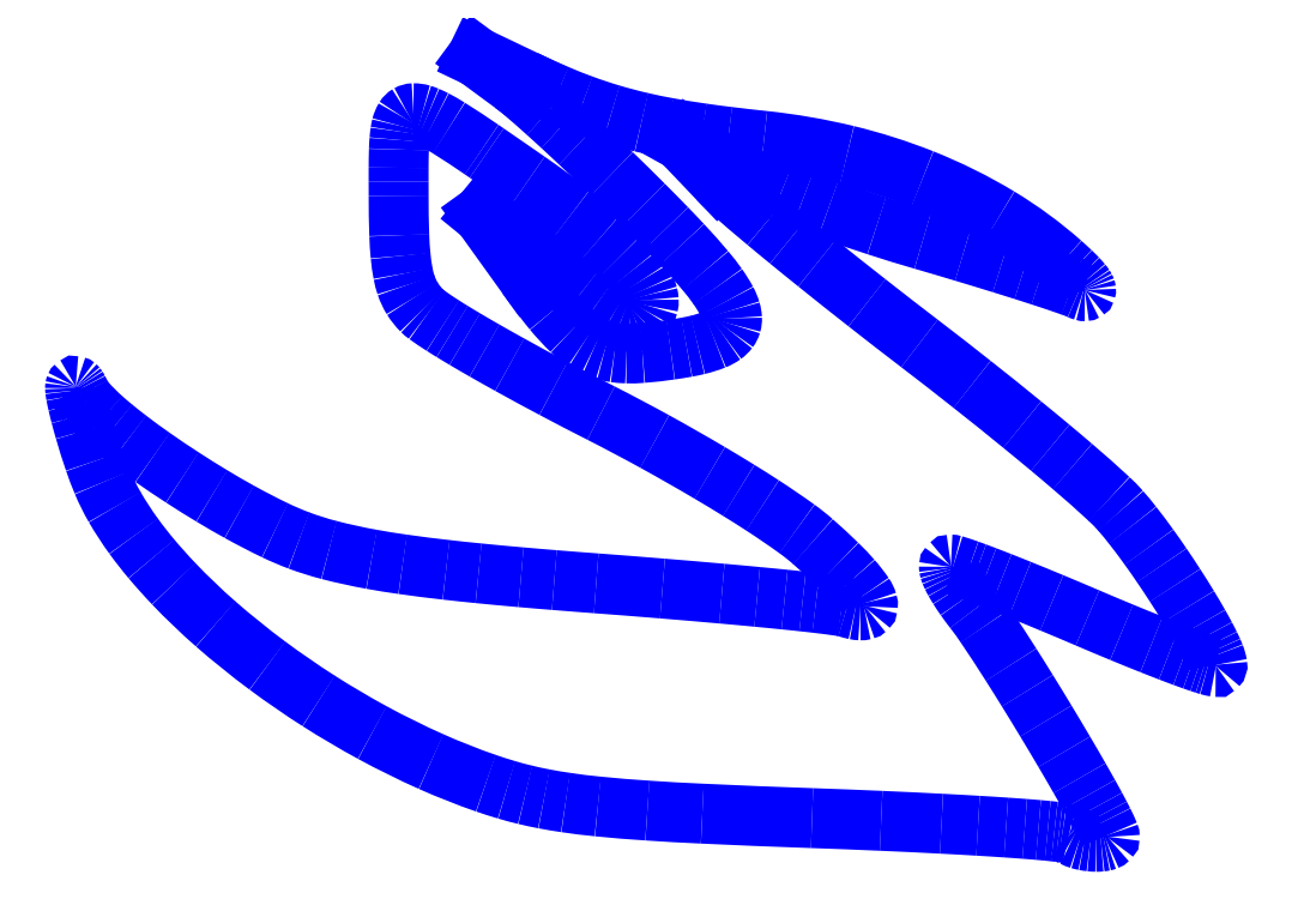
<metadata>
{"format":"dxf","ext":"dxf","renderer":"ezdxf+matplotlib","layout":"modelspace","background":"white","min_lineweight":24,"dpi":150}
</metadata>
<code>
0
SECTION
2
ENTITIES
0
ARC
8
3
10
172
20
-193.5
30
0
40
0.5233
50
0
51
22.63
0
ARC
8
3
10
157.8
20
-199.4
30
0
40
15.83
50
22.63
51
26.72
0
ARC
8
3
10
143.3
20
-206.7
30
0
40
32.07
50
26.72
51
27.72
0
ARC
8
3
10
117.5
20
-220.2
30
0
40
61.22
50
27.72
51
28.45
0
ARC
8
3
10
97.32
20
-231.2
30
0
40
84.19
50
28.45
51
29.23
0
ARC
8
3
10
39.27
20
-263.7
30
0
40
150.7
50
29.23
51
29.81
0
ARC
8
3
10
-1.185
20
-286.8
30
0
40
197.3
50
29.81
51
30.53
0
ARC
8
3
10
-65.99
20
-325
30
0
40
272.6
50
30.53
51
31.13
0
ARC
8
3
10
-66.1
20
-325.1
30
0
40
272.7
50
31.13
51
31.74
0
ARC
8
3
10
-8.074
20
-289.2
30
0
40
204.5
50
31.74
51
32.43
0
ARC
8
3
10
48.7
20
-253.1
30
0
40
137.2
50
32.43
51
34.01
0
ARC
8
3
10
142.5
20
-189.9
30
0
40
24.06
50
34.01
51
37.77
0
ARC
8
3
10
182.8
20
-158.6
30
0
40
26.94
50
215.2
51
217.8
0
ARC
8
3
10
175.4
20
-163.8
30
0
40
17.88
50
212.1
51
215.2
0
ARC
8
3
10
171.7
20
-166.2
30
0
40
13.47
50
209.4
51
212.1
0
ARC
8
3
10
166.1
20
-169.3
30
0
40
7.068
50
205.8
51
209.4
0
ARC
8
3
10
164.1
20
-170.3
30
0
40
4.864
50
201.9
51
205.8
0
ARC
8
3
10
161.6
20
-171.3
30
0
40
2.161
50
196.2
51
201.9
0
ARC
8
3
10
160.8
20
-171.5
30
0
40
1.37
50
189.2
51
196.2
0
ARC
8
3
10
160
20
-171.7
30
0
40
0.5201
50
177.8
51
189.2
0
ARC
8
3
10
159.7
20
-171.6
30
0
40
0.2058
50
138.1
51
177.8
0
ARC
8
3
10
159.6
20
-171.6
30
0
40
0.143
50
90
51
138.1
0
ARC
8
3
10
159.6
20
-172.2
30
0
40
0.7421
50
73.23
51
90
0
ARC
8
3
10
152.6
20
-195.6
30
0
40
25.18
50
70.36
51
73.23
0
ARC
8
3
10
144.4
20
-218.7
30
0
40
49.67
50
69.63
51
70.36
0
ARC
8
3
10
129.8
20
-258
30
0
40
91.58
50
69.1
51
69.63
0
ARC
8
3
10
118.5
20
-287.4
30
0
40
123.1
50
68.5
51
69.1
0
ARC
8
3
10
88.4
20
-363.9
30
0
40
205.3
50
68.03
51
68.5
0
ARC
8
3
10
69.62
20
-410.4
30
0
40
255.5
50
67.4
51
68.03
0
ARC
8
3
10
44.17
20
-471.6
30
0
40
321.7
50
66.84
51
67.4
0
ARC
8
3
10
268.6
20
53.1
30
0
40
248.9
50
246.8
51
247.5
0
ARC
8
3
10
245.3
20
-3.191
30
0
40
188
50
247.5
51
248.3
0
ARC
8
3
10
230.9
20
-39.28
30
0
40
149.2
50
248.3
51
248.9
0
ARC
8
3
10
208.9
20
-96.61
30
0
40
87.75
50
248.9
51
249.7
0
ARC
8
3
10
200.9
20
-118.1
30
0
40
64.78
50
249.7
51
250.4
0
ARC
8
3
10
190.8
20
-146.7
30
0
40
34.49
50
250.4
51
251.4
0
ARC
8
3
10
187.7
20
-155.9
30
0
40
24.76
50
251.4
51
252.4
0
ARC
8
3
10
184
20
-167.5
30
0
40
12.63
50
252.4
51
253.7
0
ARC
8
3
10
182
20
-174.3
30
0
40
5.559
50
253.7
51
260.1
0
ARC
8
3
10
181.1
20
-179.7
30
0
40
0.08189
50
260.1
51
315
0
ARC
8
3
10
181
20
-179.6
30
0
40
0.1835
50
315
51
9.787
0
ARC
8
3
10
177.5
20
-180.2
30
0
40
3.691
50
9.787
51
21.56
0
ARC
8
3
10
173.3
20
-181.9
30
0
40
8.28
50
21.56
51
24.25
0
ARC
8
3
10
165.9
20
-185.2
30
0
40
16.34
50
24.25
51
26.16
0
ARC
8
3
10
160.2
20
-188
30
0
40
22.77
50
26.16
51
28.15
0
ARC
8
3
10
143.6
20
-196.9
30
0
40
41.57
50
28.15
51
29.63
0
ARC
8
3
10
132
20
-203.4
30
0
40
54.83
50
29.63
51
31.41
0
ARC
8
3
10
111.9
20
-215.7
30
0
40
78.38
50
31.41
51
32.9
0
ARC
8
3
10
109.8
20
-217.1
30
0
40
80.98
50
32.9
51
34.27
0
ARC
8
3
10
119.4
20
-210.5
30
0
40
69.29
50
34.27
51
35.76
0
ARC
8
3
10
130.1
20
-202.8
30
0
40
56.08
50
35.76
51
38.01
0
ARC
8
3
10
153.3
20
-184.7
30
0
40
26.7
50
38.01
51
41.28
0
ARC
8
3
10
163.9
20
-175.4
30
0
40
12.53
50
41.28
51
47.37
0
ARC
8
3
10
97.57
20
-247.5
30
0
40
110.5
50
47.37
51
49.42
0
ARC
8
3
10
53.75
20
-298.7
30
0
40
177.9
50
49.42
51
50.18
0
ARC
8
3
10
-9.245
20
-374.2
30
0
40
276.3
50
50.18
51
50.79
0
ARC
8
3
10
-43.13
20
-415.8
30
0
40
329.9
50
50.79
51
51.69
0
ARC
8
3
10
-58.24
20
-434.9
30
0
40
354.3
50
51.69
51
52.57
0
ARC
8
3
10
437.9
20
213.2
30
0
40
461.9
50
231.9
51
232.6
0
ARC
8
3
10
416.3
20
185.7
30
0
40
427
50
231.2
51
231.9
0
ARC
8
3
10
372.5
20
131.1
30
0
40
357
50
230.7
51
231.2
0
ARC
8
3
10
291.5
20
32.13
30
0
40
229.1
50
230.2
51
230.7
0
ARC
8
3
10
235.4
20
-35.17
30
0
40
141.4
50
228.6
51
230.2
0
ARC
8
3
10
151.7
20
-129.9
30
0
40
15.09
50
223.6
51
228.6
0
LINE
8
3
10
140.8
20
-140.3
30
0
11
137.9
21
-137.2
31
0
0
LINE
8
3
10
137.9
20
-137.2
30
0
11
142.3
21
-139.7
31
0
0
ARC
8
3
10
150.1
20
-125.6
30
0
40
16.04
50
240.9
51
245.8
0
ARC
8
3
10
169.2
20
-83.07
30
0
40
62.74
50
245.8
51
248.2
0
ARC
8
3
10
179.1
20
-58.47
30
0
40
89.23
50
248.2
51
249.4
0
ARC
8
3
10
192.3
20
-23.23
30
0
40
126.9
50
249.4
51
250.4
0
ARC
8
3
10
198.1
20
-6.971
30
0
40
144.1
50
250.4
51
252
0
ARC
8
3
10
193.2
20
-22.22
30
0
40
128.1
50
252
51
253.8
0
ARC
8
3
10
38.76
20
-552.6
30
0
40
424.3
50
73.3
51
73.77
0
ARC
8
3
10
54.1
20
-501.5
30
0
40
370.9
50
72.81
51
73.3
0
ARC
8
3
10
73.41
20
-439.1
30
0
40
305.6
50
72.46
51
72.81
0
ARC
8
3
10
107.9
20
-329.9
30
0
40
191.1
50
72.02
51
72.46
0
ARC
8
3
10
132.3
20
-254.9
30
0
40
112.3
50
70.67
51
72.02
0
ARC
8
3
10
166.9
20
-156.1
30
0
40
7.541
50
65.48
51
70.67
0
ARC
8
3
10
171
20
-147.1
30
0
40
2.371
50
245.5
51
253.2
0
ARC
8
3
10
170.5
20
-149
30
0
40
0.3618
50
253.2
51
273
0
ARC
8
3
10
170.5
20
-149.2
30
0
40
0.131
50
273
51
301.3
0
ARC
8
3
10
170.5
20
-149.3
30
0
40
0.06289
50
301.3
51
342.5
0
ARC
8
3
10
170.5
20
-149.3
30
0
40
0.09759
50
342.5
51
6.165
0
ARC
8
3
10
170.3
20
-149.3
30
0
40
0.304
50
6.165
51
19.48
0
ARC
8
3
10
170
20
-149.4
30
0
40
0.5497
50
19.48
51
28.2
0
ARC
8
3
10
169.2
20
-149.8
30
0
40
1.498
50
28.2
51
33.48
0
ARC
8
3
10
168.2
20
-150.5
30
0
40
2.729
50
33.48
51
40.05
0
ARC
8
3
10
163.2
20
-154.7
30
0
40
9.225
50
40.05
51
43.62
0
ARC
8
3
10
159.3
20
-158.4
30
0
40
14.67
50
43.62
51
46.48
0
ARC
8
3
10
149
20
-169.3
30
0
40
29.59
50
46.48
51
48.5
0
ARC
8
3
10
145.6
20
-173.1
30
0
40
34.74
50
48.5
51
58.88
0
ARC
8
3
10
141.9
20
-179.2
30
0
40
41.9
50
58.88
51
68.34
0
ARC
8
3
10
140.5
20
-182.6
30
0
40
45.54
50
68.34
51
76.4
0
ARC
8
3
10
139.1
20
-188.6
30
0
40
51.69
50
76.4
51
83.95
0
ARC
8
3
10
163.8
20
44.54
30
0
40
182.8
50
263
51
264
0
ARC
8
3
10
153.8
20
-37.32
30
0
40
100.3
50
261.8
51
263
0
ARC
8
3
10
150.3
20
-61.69
30
0
40
75.68
50
259.7
51
261.8
0
ARC
8
3
10
145.2
20
-89.61
30
0
40
47.3
50
257
51
259.7
0
ARC
8
3
10
143.7
20
-96.22
30
0
40
40.52
50
253.4
51
257
0
ARC
8
3
10
143.1
20
-98.41
30
0
40
38.24
50
249.8
51
253.4
0
ARC
8
3
10
144.6
20
-94.32
30
0
40
42.59
50
246.8
51
249.8
0
ARC
8
3
10
155.2
20
-69.47
30
0
40
69.63
50
244.5
51
246.8
0
LINE
8
3
10
125.2
20
-132.3
30
0
11
121.3
21
-130.4
31
0
0
LINE
8
3
10
121.3
20
-130.4
30
0
11
124.2
21
-132.6
31
0
0
ARC
8
3
10
115.4
20
-144.7
30
0
40
14.99
50
49.62
51
53.62
0
ARC
8
3
10
67.56
20
-200.9
30
0
40
88.76
50
47.98
51
49.62
0
ARC
8
3
10
36.55
20
-235.3
30
0
40
135.1
50
47.29
51
47.98
0
ARC
8
3
10
-9.09
20
-284.7
30
0
40
202.4
50
46.73
51
47.29
0
ARC
8
3
10
-32.66
20
-309.8
30
0
40
236.8
50
45.86
51
46.73
0
ARC
8
3
10
-31.68
20
-308.8
30
0
40
235.4
50
44.99
51
45.86
0
ARC
8
3
10
-0.9521
20
-278.1
30
0
40
191.9
50
44.2
51
44.99
0
ARC
8
3
10
71.37
20
-207.7
30
0
40
91.05
50
43.05
51
44.2
0
ARC
8
3
10
95.83
20
-184.9
30
0
40
57.57
50
40.25
51
43.05
0
ARC
8
3
10
125
20
-160.2
30
0
40
19.38
50
35.41
51
40.25
0
ARC
8
3
10
131.4
20
-155.6
30
0
40
11.46
50
28.44
51
35.41
0
ARC
8
3
10
137.9
20
-152.1
30
0
40
4.073
50
16.73
51
28.44
0
ARC
8
3
10
139.4
20
-151.7
30
0
40
2.587
50
2.677
51
16.73
0
ARC
8
3
10
140.5
20
-151.6
30
0
40
1.461
50
343.9
51
2.677
0
ARC
8
3
10
140.6
20
-151.7
30
0
40
1.351
50
322.8
51
343.9
0
ARC
8
3
10
140
20
-151.2
30
0
40
2.05
50
305.7
51
322.8
0
ARC
8
3
10
139.3
20
-150.3
30
0
40
3.237
50
291.5
51
305.7
0
ARC
8
3
10
136.8
20
-143.8
30
0
40
10.15
50
283.4
51
291.5
0
ARC
8
3
10
135.3
20
-137.5
30
0
40
16.61
50
280.3
51
283.4
0
ARC
8
3
10
132
20
-119.4
30
0
40
35.1
50
278.1
51
280.3
0
ARC
8
3
10
131.6
20
-116.6
30
0
40
37.89
50
274.7
51
278.1
0
ARC
8
3
10
133.7
20
-142.6
30
0
40
11.79
50
268.4
51
274.7
0
ARC
8
3
10
133.7
20
-145.7
30
0
40
8.707
50
262
51
268.4
0
ARC
8
3
10
133.3
20
-148.4
30
0
40
5.988
50
254.3
51
262
0
ARC
8
3
10
133.1
20
-148.8
30
0
40
5.521
50
245.2
51
254.3
0
ARC
8
3
10
133.4
20
-148.3
30
0
40
6.073
50
236.6
51
245.2
0
ARC
8
3
10
134.2
20
-147.2
30
0
40
7.48
50
226.1
51
236.6
0
ARC
8
3
10
142.3
20
-138.7
30
0
40
19.2
50
219.5
51
226.1
0
ARC
8
3
10
152.5
20
-130.3
30
0
40
32.47
50
217.1
51
219.5
0
ARC
8
3
10
197.7
20
-96.09
30
0
40
89.1
50
215.7
51
217.1
0
LINE
8
3
10
125.3
20
-148.1
30
0
11
121.8
21
-143.2
31
0
0
LINE
8
3
10
121.8
20
-143.2
30
0
11
127.2
21
-147.6
31
0
0
ARC
8
3
10
219.6
20
-34.17
30
0
40
146.3
50
230.8
51
232.1
0
ARC
8
3
10
151.1
20
-122.1
30
0
40
34.77
50
232.1
51
234.7
0
ARC
8
3
10
141.5
20
-135.6
30
0
40
18.29
50
234.7
51
239.6
0
ARC
8
3
10
134.7
20
-147.2
30
0
40
4.773
50
239.6
51
249.3
0
ARC
8
3
10
133.9
20
-149.4
30
0
40
2.459
50
249.3
51
265.9
0
ARC
8
3
10
133.8
20
-150.8
30
0
40
1.068
50
265.9
51
291.3
0
ARC
8
3
10
133.8
20
-150.7
30
0
40
1.109
50
291.3
51
314.4
0
ARC
8
3
10
132.4
20
-149.3
30
0
40
3.065
50
314.4
51
328.3
0
ARC
8
3
10
133.8
20
-150.2
30
0
40
1.399
50
328.3
51
346.5
0
ARC
8
3
10
133.6
20
-150.2
30
0
40
1.649
50
346.5
51
3.338
0
ARC
8
3
10
133.1
20
-150.2
30
0
40
2.077
50
3.338
51
14.58
0
ARC
8
3
10
131.8
20
-150.5
30
0
40
3.412
50
14.58
51
23.35
0
ARC
8
3
10
130.6
20
-151
30
0
40
4.713
50
23.35
51
32.62
0
ARC
8
3
10
126.4
20
-153.8
30
0
40
9.809
50
32.62
51
39.04
0
ARC
8
3
10
122.7
20
-156.7
30
0
40
14.45
50
39.04
51
45
0
ARC
8
3
10
110.7
20
-168.7
30
0
40
31.47
50
45
51
49.04
0
ARC
8
3
10
101
20
-180
30
0
40
46.32
50
49.04
51
52.78
0
ARC
8
3
10
69.14
20
-221.9
30
0
40
98.96
50
52.78
51
55.34
0
ARC
8
3
10
-3308
20
-5107
30
0
40
6038
50
55.34
51
55.38
0
ARC
8
3
10
70.02
20
-213.7
30
0
40
91.7
50
55.38
51
55.69
0
ARC
8
3
10
71.63
20
-211.3
30
0
40
88.85
50
55.69
51
57.74
0
ARC
8
3
10
110.9
20
-149.2
30
0
40
15.35
50
57.74
51
62.67
0
ARC
8
3
10
113.7
20
-143.7
30
0
40
9.165
50
62.67
51
66.89
0
ARC
8
3
10
115.7
20
-139
30
0
40
4.105
50
66.89
51
73.18
0
ARC
8
3
10
116.2
20
-137.2
30
0
40
2.249
50
73.18
51
90.9
0
ARC
8
3
10
116.2
20
-135.8
30
0
40
0.8295
50
90.9
51
120.3
0
ARC
8
3
10
116.2
20
-135.8
30
0
40
0.843
50
120.3
51
148.9
0
ARC
8
3
10
117.5
20
-136.6
30
0
40
2.365
50
148.9
51
165.9
0
ARC
8
3
10
119.4
20
-137.1
30
0
40
4.354
50
165.9
51
171.7
0
ARC
8
3
10
125.2
20
-137.9
30
0
40
10.18
50
171.7
51
175.5
0
ARC
8
3
10
130.8
20
-138.4
30
0
40
15.81
50
175.5
51
178.3
0
ARC
8
3
10
173.3
20
-139.6
30
0
40
58.31
50
178.3
51
179.8
0
ARC
8
3
10
283.5
20
-140
30
0
40
168.6
50
179.8
51
180.2
0
ARC
8
3
10
-253.6
20
-141.6
30
0
40
368.6
50
0
51
0.1748
0
ARC
8
3
10
212.9
20
-141.6
30
0
40
97.87
50
180
51
181.9
0
ARC
8
3
10
141.6
20
-144
30
0
40
26.59
50
181.9
51
185.5
0
ARC
8
3
10
131.2
20
-145
30
0
40
16.13
50
185.5
51
190.7
0
ARC
8
3
10
122.4
20
-146.6
30
0
40
7.157
50
190.7
51
198.4
0
ARC
8
3
10
120.4
20
-147.3
30
0
40
5.085
50
198.4
51
211.9
0
ARC
8
3
10
120.7
20
-147.1
30
0
40
5.372
50
211.9
51
225
0
ARC
8
3
10
119.2
20
-148.6
30
0
40
3.248
50
225
51
234.3
0
ARC
8
3
10
133.7
20
-128.3
30
0
40
28.26
50
234.3
51
237.5
0
ARC
8
3
10
144.6
20
-111.3
30
0
40
48.48
50
237.5
51
238.6
0
ARC
8
3
10
163.9
20
-79.75
30
0
40
85.41
50
238.6
51
239.4
0
ARC
8
3
10
177.8
20
-56.24
30
0
40
112.7
50
239.4
51
240.3
0
ARC
8
3
10
211.7
20
3.211
30
0
40
181.2
50
240.3
51
241
0
ARC
8
3
10
230.8
20
37.65
30
0
40
220.6
50
241
51
242.1
0
ARC
8
3
10
246.9
20
68.05
30
0
40
255
50
242.1
51
243
0
ARC
8
3
10
62.55
20
-294.5
30
0
40
151.8
50
61.2
51
63.05
0
ARC
8
3
10
55.62
20
-307.1
30
0
40
166.2
50
59.43
51
61.2
0
ARC
8
3
10
66.26
20
-289.1
30
0
40
145.3
50
58.35
51
59.43
0
ARC
8
3
10
89.52
20
-251.4
30
0
40
100.9
50
57.05
51
58.35
0
ARC
8
3
10
106.4
20
-225.4
30
0
40
69.98
50
54.3
51
57.05
0
ARC
8
3
10
137.5
20
-182.1
30
0
40
16.66
50
48.64
51
54.3
0
ARC
8
3
10
112
20
-211
30
0
40
55.21
50
45.85
51
48.64
0
ARC
8
3
10
134.6
20
-187.8
30
0
40
22.81
50
41.49
51
45.85
0
ARC
8
3
10
142.4
20
-180.9
30
0
40
12.33
50
34.24
51
41.49
0
ARC
8
3
10
150.8
20
-175.1
30
0
40
2.164
50
16.89
51
34.24
0
ARC
8
3
10
152.1
20
-174.7
30
0
40
0.8251
50
353.2
51
16.89
0
ARC
8
3
10
152.6
20
-174.8
30
0
40
0.3049
50
313.8
51
353.2
0
ARC
8
3
10
152.6
20
-174.8
30
0
40
0.3836
50
284.2
51
313.8
0
ARC
8
3
10
152.4
20
-173.9
30
0
40
1.242
50
267.9
51
284.2
0
ARC
8
3
10
152.4
20
-172.8
30
0
40
2.401
50
258.1
51
267.9
0
ARC
8
3
10
153.3
20
-168.3
30
0
40
6.984
50
252.4
51
258.1
0
ARC
8
3
10
150.5
20
-177.4
30
0
40
2.559
50
72.39
51
81.6
0
ARC
8
3
10
140.8
20
-242.5
30
0
40
68.44
50
81.6
51
83.38
0
ARC
8
3
10
133.6
20
-305.4
30
0
40
131.7
50
83.38
51
83.85
0
ARC
8
3
10
121.8
20
-414.3
30
0
40
241.2
50
83.85
51
84.2
0
ARC
8
3
10
113.5
20
-496
30
0
40
323.3
50
84.2
51
84.6
0
ARC
8
3
10
93.49
20
-707.9
30
0
40
536.2
50
84.6
51
84.9
0
ARC
8
3
10
82.04
20
-836.2
30
0
40
665
50
84.9
51
85.32
0
ARC
8
3
10
68.89
20
-996.9
30
0
40
826.2
50
85.32
51
85.69
0
ARC
8
3
10
177.5
20
444.1
30
0
40
618.9
50
265.4
51
265.7
0
ARC
8
3
10
159.3
20
219.2
30
0
40
393.2
50
265
51
265.4
0
ARC
8
3
10
151.7
20
132.5
30
0
40
306.2
50
264.3
51
265
0
ARC
8
3
10
139.2
20
6.434
30
0
40
179.5
50
263.5
51
264.3
0
ARC
8
3
10
133.8
20
-40.93
30
0
40
131.8
50
262
51
263.5
0
ARC
8
3
10
124.9
20
-103.9
30
0
40
68.18
50
259.8
51
262
0
ARC
8
3
10
121
20
-125.2
30
0
40
46.59
50
255.5
51
259.8
0
ARC
8
3
10
115.5
20
-146.7
30
0
40
24.37
50
249.5
51
255.5
0
ARC
8
3
10
115.1
20
-147.7
30
0
40
23.24
50
244.3
51
249.5
0
ARC
8
3
10
129.3
20
-118.3
30
0
40
55.95
50
241
51
244.3
0
ARC
8
3
10
136.7
20
-104.9
30
0
40
71.27
50
238.9
51
241
0
ARC
8
3
10
143.9
20
-92.87
30
0
40
85.3
50
237
51
238.9
0
ARC
8
3
10
142.7
20
-94.78
30
0
40
83.02
50
235
51
237
0
ARC
8
3
10
129.2
20
-114.1
30
0
40
59.47
50
232.7
51
235
0
ARC
8
3
10
121.1
20
-124.7
30
0
40
46.09
50
230.8
51
232.7
0
ARC
8
3
10
109
20
-139.4
30
0
40
27.06
50
228.3
51
230.8
0
ARC
8
3
10
101.9
20
-147.5
30
0
40
16.32
50
221.6
51
228.3
0
ARC
8
3
10
91.65
20
-156.6
30
0
40
2.627
50
204.8
51
221.6
0
ARC
8
3
10
82.32
20
-160.9
30
0
40
7.659
50
24.83
51
27.61
0
ARC
8
3
10
87.41
20
-158.2
30
0
40
1.915
50
27.61
51
33.15
0
ARC
8
3
10
88.2
20
-157.7
30
0
40
0.9602
50
33.15
51
38.59
0
ARC
8
3
10
88.75
20
-157.3
30
0
40
0.2627
50
38.59
51
49
0
ARC
8
3
10
88.86
20
-157.1
30
0
40
0.09423
50
49
51
76.09
0
ARC
8
3
10
88.88
20
-157.1
30
0
40
0.02557
50
76.09
51
129.5
0
ARC
8
3
10
88.89
20
-157.1
30
0
40
0.04464
50
129.5
51
158
0
ARC
8
3
10
89.04
20
-157.1
30
0
40
0.2042
50
158
51
171.3
0
ARC
8
3
10
89.31
20
-157.2
30
0
40
0.4818
50
171.3
51
181.6
0
ARC
8
3
10
91.16
20
-157.1
30
0
40
2.33
50
181.6
51
186.3
0
ARC
8
3
10
93.76
20
-156.8
30
0
40
4.942
50
186.3
51
190.6
0
ARC
8
3
10
107.3
20
-154.3
30
0
40
18.74
50
190.6
51
192.9
0
ARC
8
3
10
118.2
20
-151.8
30
0
40
29.9
50
192.9
51
194.7
0
ARC
8
3
10
138.7
20
-146.4
30
0
40
51.12
50
194.7
51
196.1
0
ARC
8
3
10
142.6
20
-145.3
30
0
40
55.16
50
196.1
51
198.9
0
ARC
8
3
10
116.5
20
-154.2
30
0
40
27.55
50
198.9
51
202.7
0
ARC
8
3
10
106.9
20
-158.2
30
0
40
17.15
50
202.7
51
210.1
0
ARC
8
3
10
115.5
20
-153.2
30
0
40
27.17
50
210.1
51
216
0
ARC
8
3
10
120.1
20
-149.9
30
0
40
32.81
50
216
51
220.1
0
ARC
8
3
10
128.5
20
-142.8
30
0
40
43.77
50
220.1
51
223.6
0
ARC
8
3
10
134.1
20
-137.5
30
0
40
51.5
50
223.6
51
228.9
0
ARC
8
3
10
144.5
20
-125.5
30
0
40
67.37
50
228.9
51
233.4
0
ARC
8
3
10
147.1
20
-122.1
30
0
40
71.62
50
233.4
51
237.5
0
ARC
8
3
10
147.1
20
-122
30
0
40
71.71
50
237.5
51
241.5
0
ARC
8
3
10
145.2
20
-125.5
30
0
40
67.75
50
241.5
51
246
0
ARC
8
3
10
139.9
20
-137.4
30
0
40
54.75
50
246
51
251
0
ARC
8
3
10
134.7
20
-152.4
30
0
40
38.88
50
251
51
253.5
0
ARC
8
3
10
132.4
20
-160.2
30
0
40
30.69
50
253.5
51
256.5
0
ARC
8
3
10
132.7
20
-158.8
30
0
40
32.13
50
256.5
51
259.2
0
ARC
8
3
10
134.6
20
-148.9
30
0
40
42.24
50
259.2
51
261.6
0
ARC
8
3
10
136.5
20
-136.6
30
0
40
54.71
50
261.6
51
264.4
0
ARC
8
3
10
143.6
20
-63.77
30
0
40
127.9
50
264.4
51
266.2
0
ARC
8
3
10
149.3
20
20.63
30
0
40
212.5
50
266.2
51
267.4
0
ARC
8
3
10
178.4
20
654.6
30
0
40
847.1
50
267.4
51
268
0
ARC
8
3
10
123.2
20
-904
30
0
40
712.5
50
87.52
51
87.97
0
ARC
8
3
10
130.5
20
-735.5
30
0
40
543.8
50
87.01
51
87.52
0
ARC
8
3
10
136.3
20
-624.6
30
0
40
432.8
50
86.62
51
87.01
0
ARC
8
3
10
146.7
20
-448
30
0
40
255.9
50
86.11
51
86.62
0
ARC
8
3
10
151.2
20
-381.6
30
0
40
189.4
50
85.65
51
86.11
0
ARC
8
3
10
157.9
20
-293.9
30
0
40
101.4
50
85.03
51
85.65
0
ARC
8
3
10
160.4
20
-265.7
30
0
40
73.05
50
84.43
51
85.03
0
ARC
8
3
10
163.8
20
-230.4
30
0
40
37.61
50
83.6
51
84.43
0
ARC
8
3
10
165
20
-219.7
30
0
40
26.83
50
82.79
51
83.6
0
ARC
8
3
10
166.7
20
-206.6
30
0
40
13.62
50
81.64
51
82.79
0
ARC
8
3
10
167.7
20
-199.5
30
0
40
6.402
50
76.62
51
81.64
0
ARC
8
3
10
169.2
20
-193.4
30
0
40
0.1654
50
45
51
76.62
0
ARC
8
3
10
170
20
-192.5
30
0
40
1.06
50
225
51
242.6
0
ARC
8
3
10
170.9
20
-190.8
30
0
40
2.982
50
242.6
51
253.1
0
ARC
8
3
10
171.3
20
-189.7
30
0
40
4.123
50
253.1
51
258.8
0
ARC
8
3
10
171.5
20
-188.6
30
0
40
5.238
50
258.8
51
263.8
0
ARC
8
3
10
171.5
20
-188.8
30
0
40
5.113
50
263.8
51
269.2
0
ARC
8
3
10
171.4
20
-190.5
30
0
40
3.4
50
269.2
51
275.8
0
ARC
8
3
10
171.5
20
-191.4
30
0
40
2.453
50
275.8
51
281.8
0
ARC
8
3
10
171.8
20
-192.6
30
0
40
1.227
50
281.8
51
290.2
0
ARC
8
3
10
172
20
-193.2
30
0
40
0.6115
50
290.2
51
315.6
0
ARC
8
3
10
172.3
20
-193.5
30
0
40
0.2071
50
315.6
51
0
0
LINE
8
3
10
172.5
20
-193.5
30
0
11
172.5
21
-193.5
31
0
0
VIEWPORT
8
0
10
128.5
20
97.5
30
0
40
314.2
41
222.2
68
     1
69
     1
12
128.5
22
97.5
13
0
23
0
14
10
24
10
15
10
25
10
16
0
26
0
36
1
17
0
27
0
37
0
42
50
43
0
44
0
45
222.2
50
0
51
0
72
   100
90
   557152
1

281
     0
71
     1
74
     0
110
0
120
0
130
0
111
1
121
0
131
0
112
0
122
1
132
0
79
     0
146
0
170
     0
61
     5
348
DBF
292
     1
282
     1
141
0
142
0
63
   256
361
E79
0
ENDSEC
0
EOF

</code>
